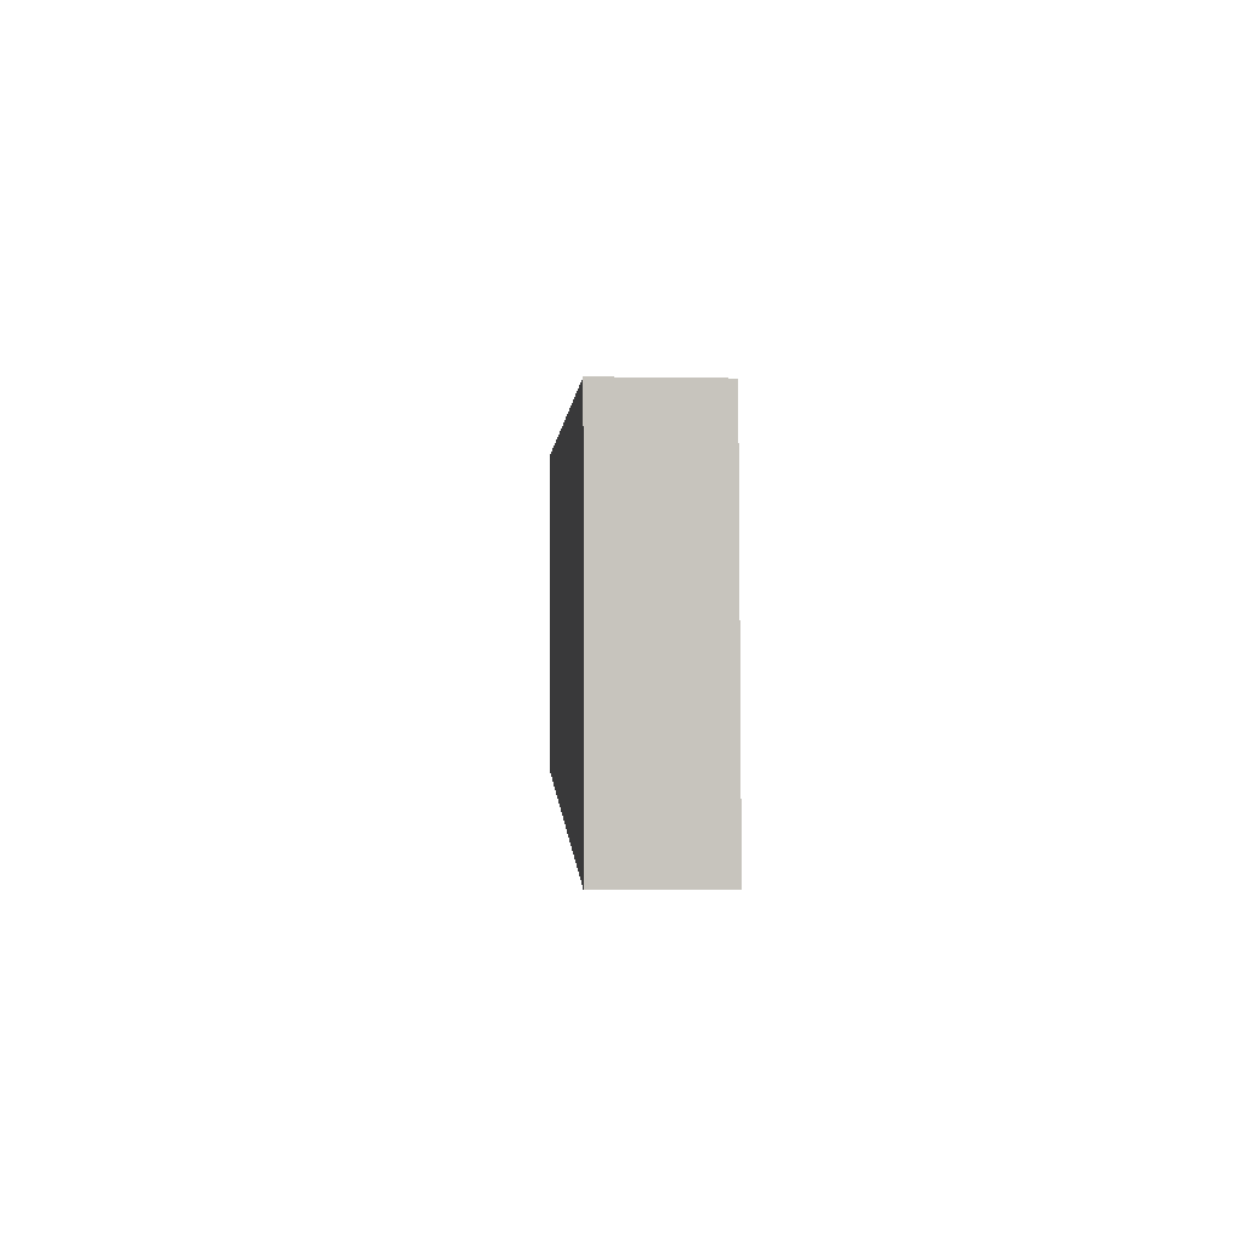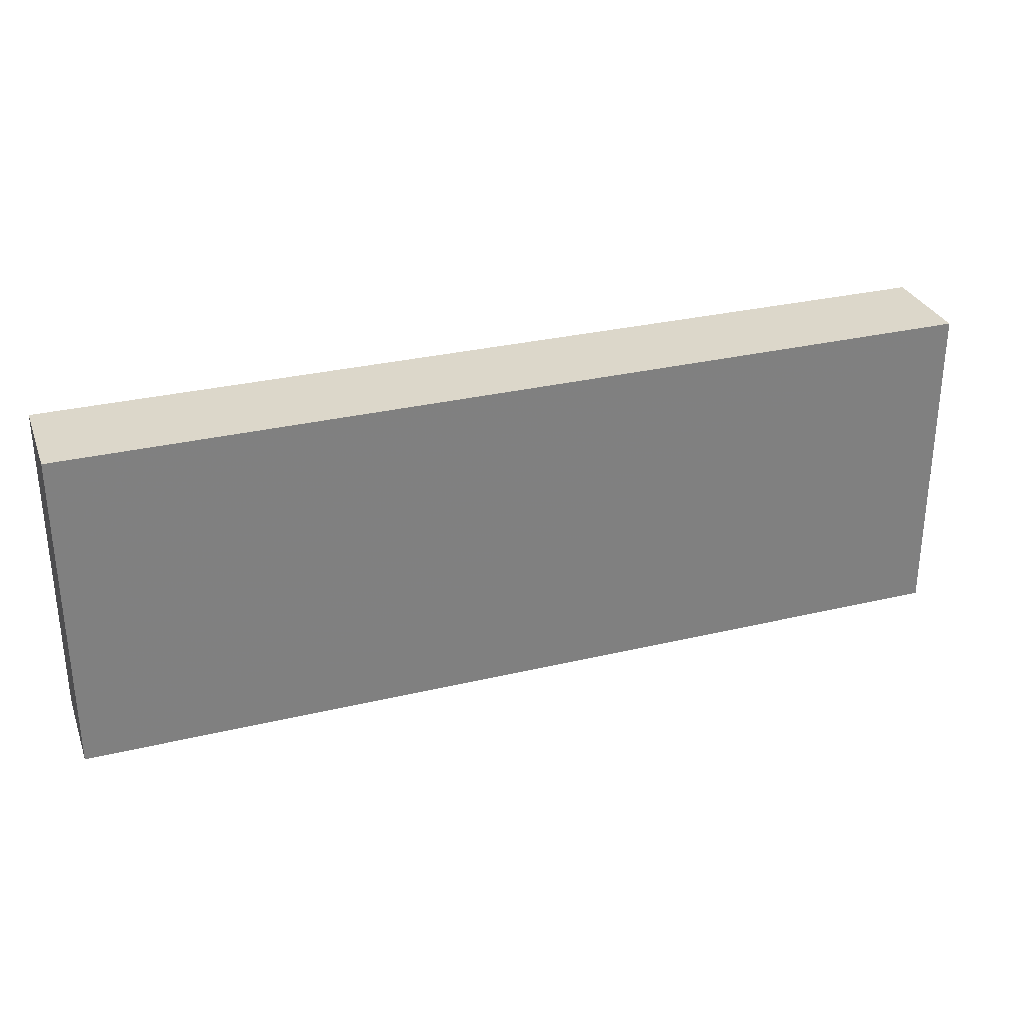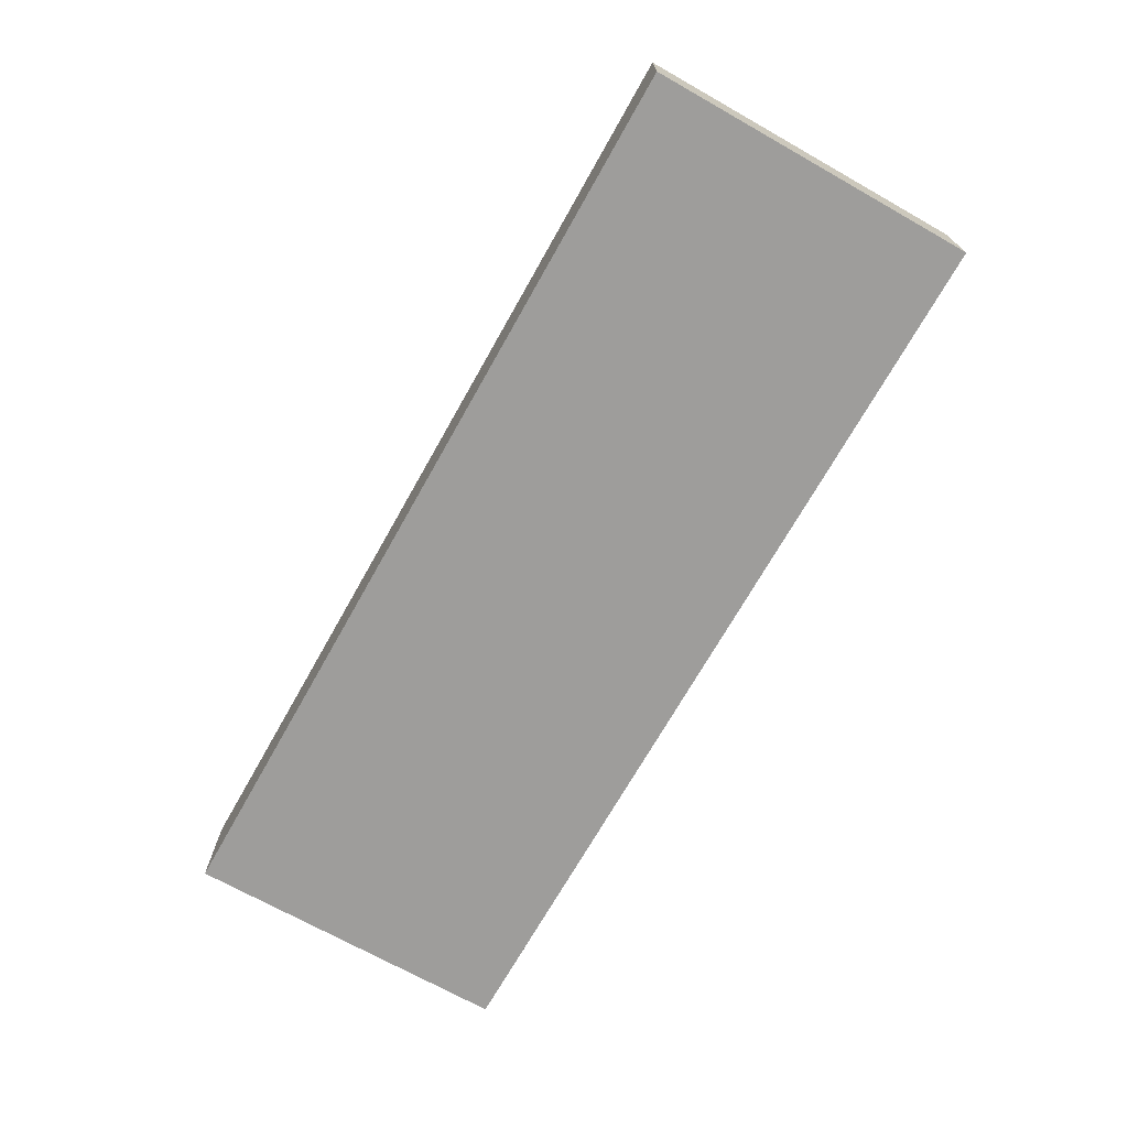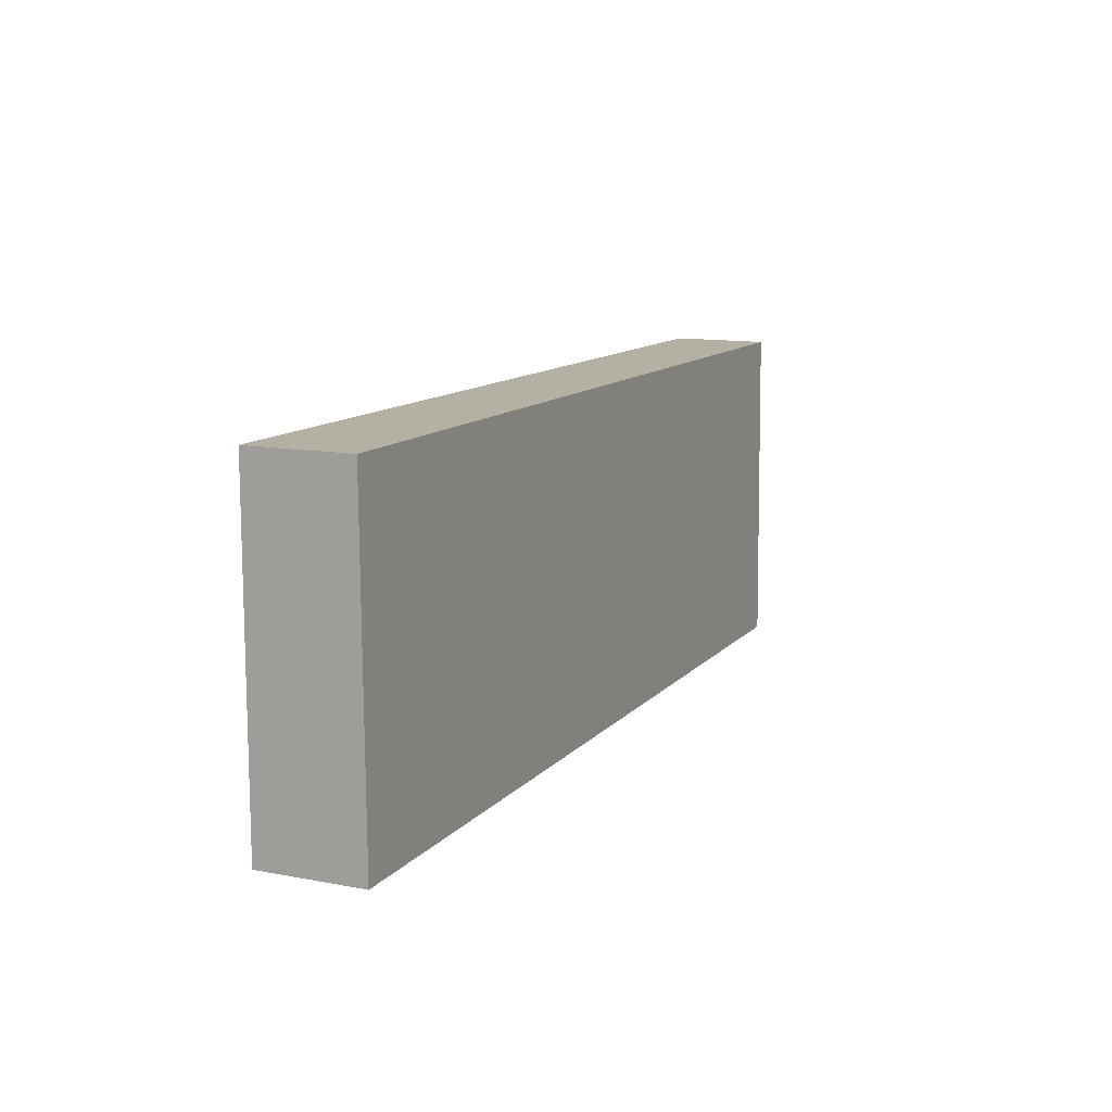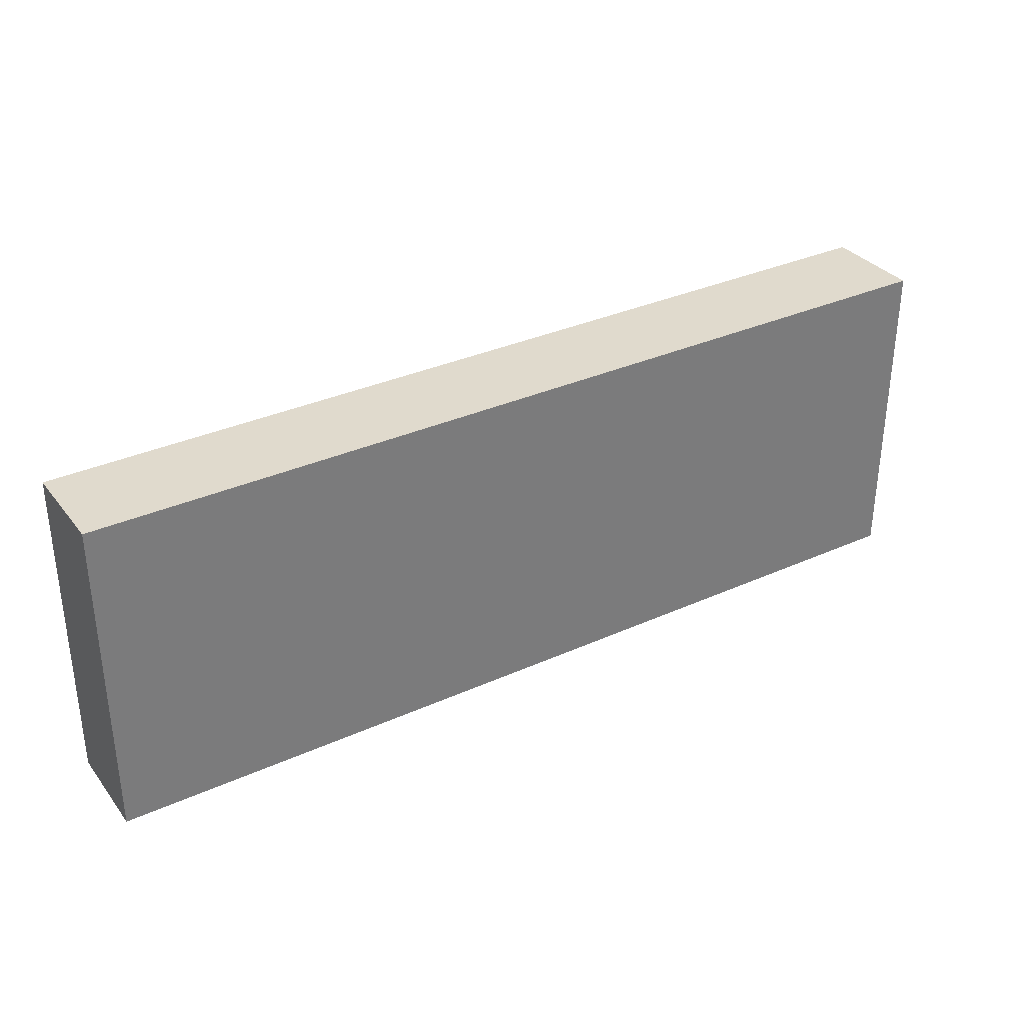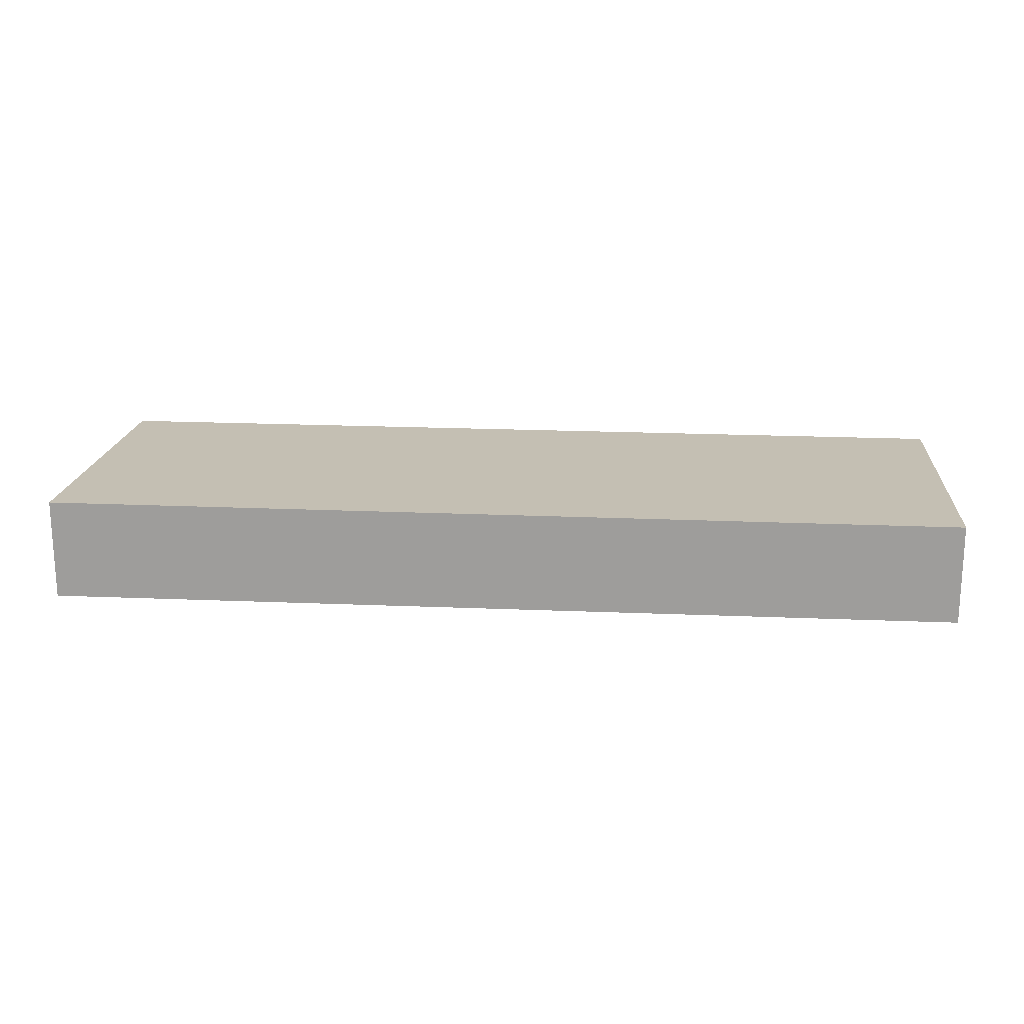
<metadata>
{"format":"obj","ext":"obj","renderer":"f3d","projection":"perspective","resolution":1024,"background":"white","views":[{"elev":1.0,"azim":86.7,"up":"+Z"},{"elev":30.4,"azim":161.0,"up":"+Z"},{"elev":-70.7,"azim":60.6,"up":"+Y"},{"elev":11.5,"azim":113.9,"up":"+Z"},{"elev":33.4,"azim":-31.8,"up":"+Z"},{"elev":18.2,"azim":-175.0,"up":"+Y"}]}
</metadata>
<code>
v 0.0001533 0.06947 0.006258
v 0.0001537 0.06947 0.00988
v 0.0001584 0.07361 0.006236
v 0.03817 0.0694 0.006254
v 0.03818 0.0694 0.007002
v 0.03818 0.0694 0.01983
v 0.0001546 0.06947 0.01791
v 0.0001598 0.07351 0.01982
v 0.0002119 0.07351 0.01982
v 0.0003779 0.07361 0.006236
v 0.03818 0.06956 0.006253
v 0.0001548 0.06947 0.01984
v 0.03818 0.07351 0.01981
v 0.00739 0.07361 0.006235
v 0.007056 0.07351 0.01981
v 0.03622 0.07361 0.006231
v 0.03076 0.07361 0.006232
v 0.03818 0.07361 0.006231
v 0.03777 0.07361 0.006231
v 0.03778 0.07351 0.01981
v 0.01597 0.07351 0.01981
v 0.03588 0.07351 0.01981
v 0.03622 0.07351 0.01981
f 1 2 7
f 1 7 12
f 1 12 8
f 1 8 3
f 1 3 10
f 1 10 14
f 1 14 17
f 1 17 16
f 1 16 19
f 1 19 18
f 1 18 11
f 1 11 4
f 1 4 5
f 1 5 6
f 1 6 2
f 2 6 7
f 3 8 9
f 3 9 10
f 4 11 5
f 5 11 18
f 5 18 13
f 5 13 6
f 6 12 7
f 6 13 20
f 6 20 23
f 6 23 22
f 6 22 21
f 6 21 15
f 6 15 9
f 6 9 8
f 6 8 12
f 9 14 10
f 9 15 16
f 9 16 17
f 9 17 14
f 13 18 19
f 13 19 20
f 15 21 16
f 16 22 23
f 16 23 20
f 16 20 19
f 16 21 22

</code>
